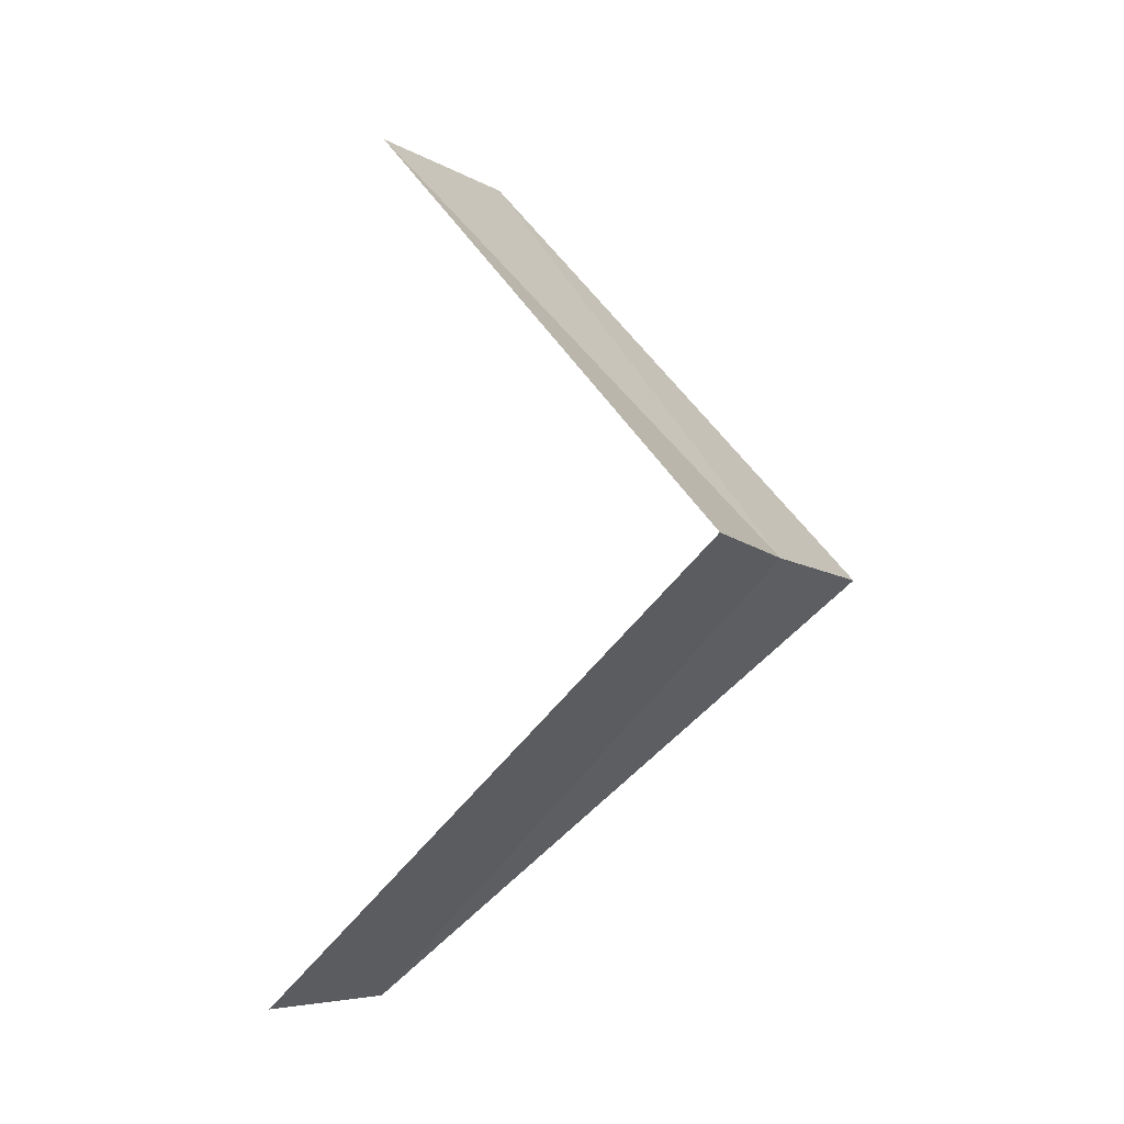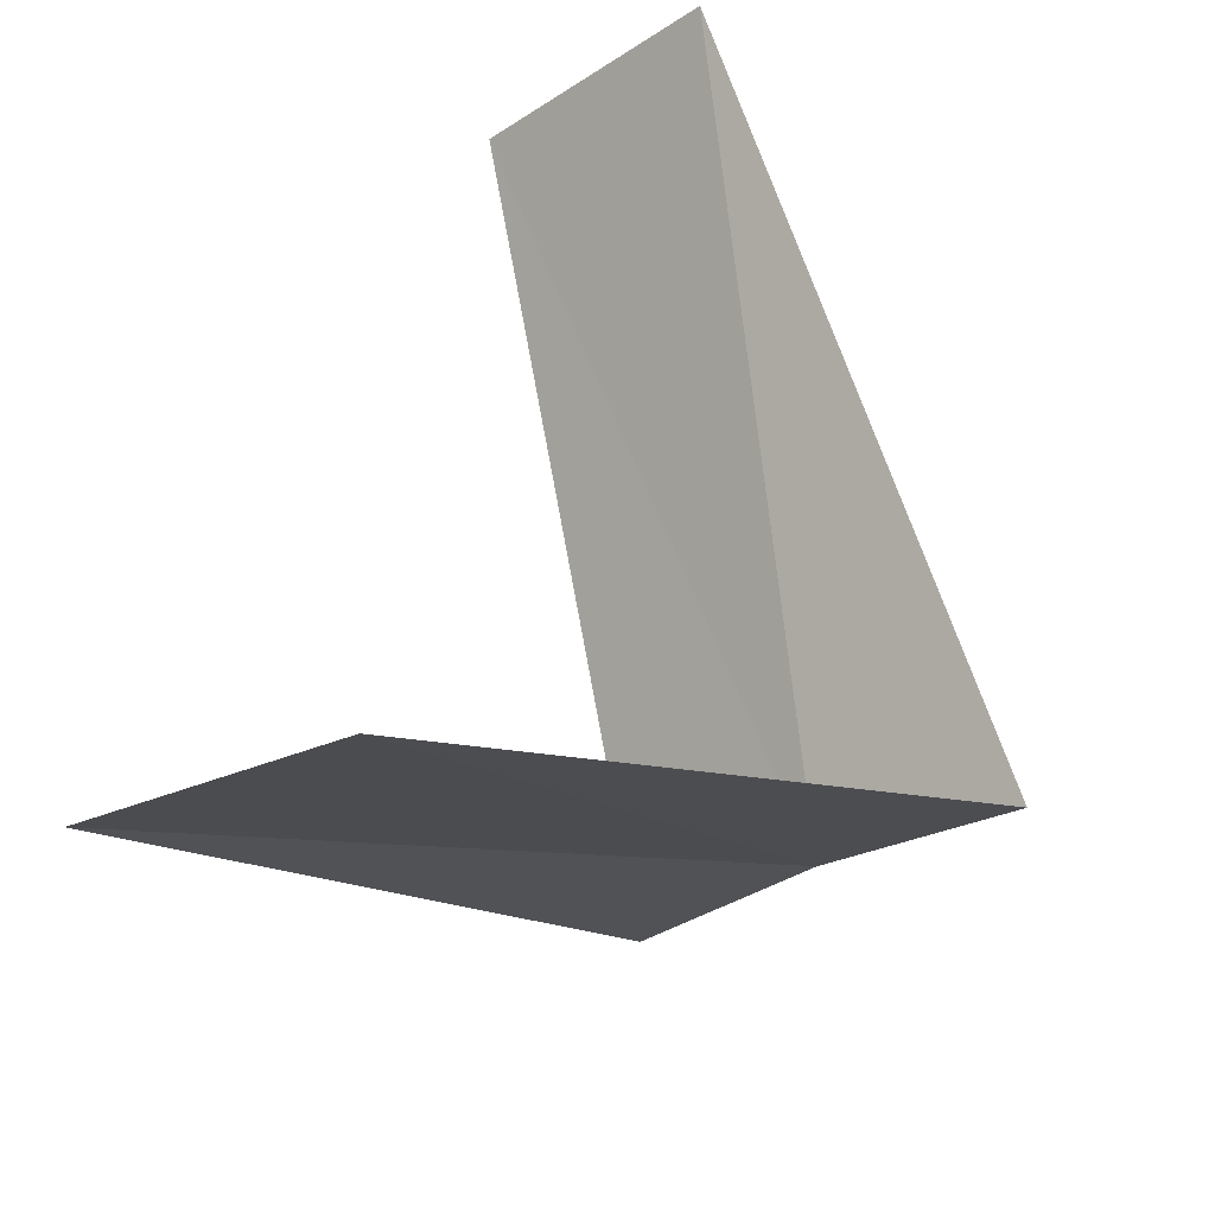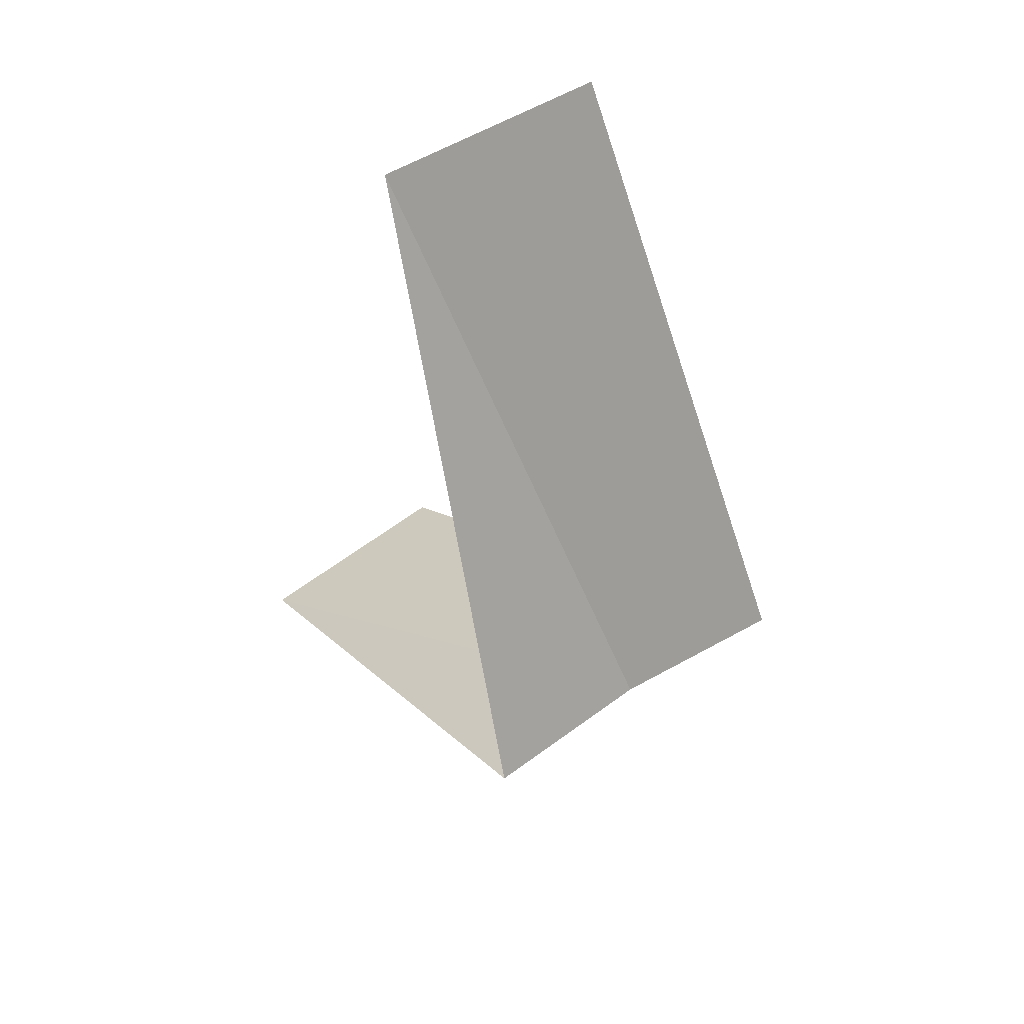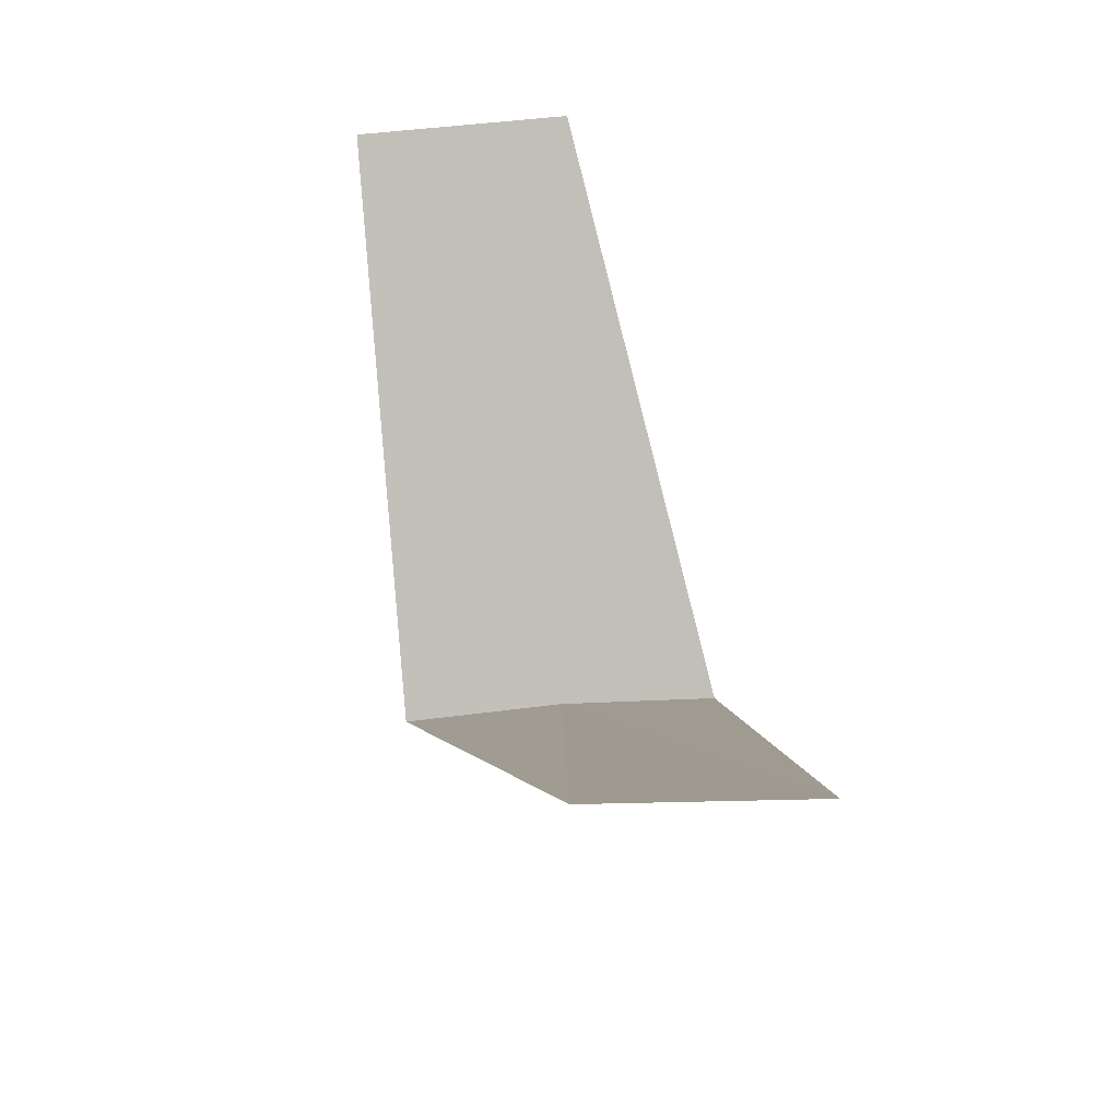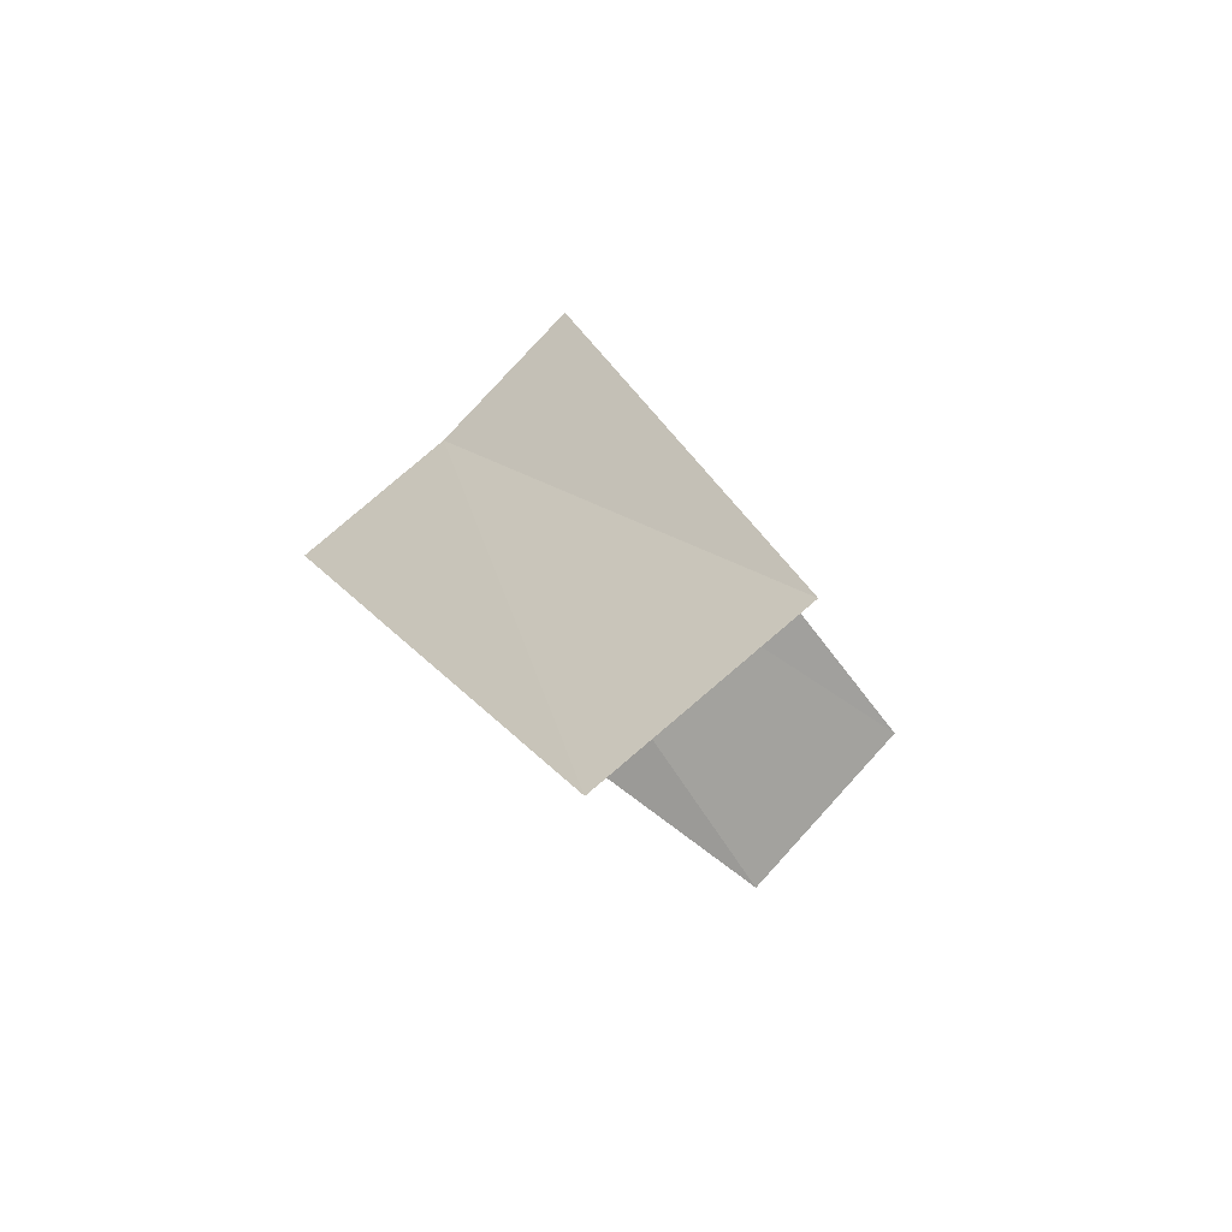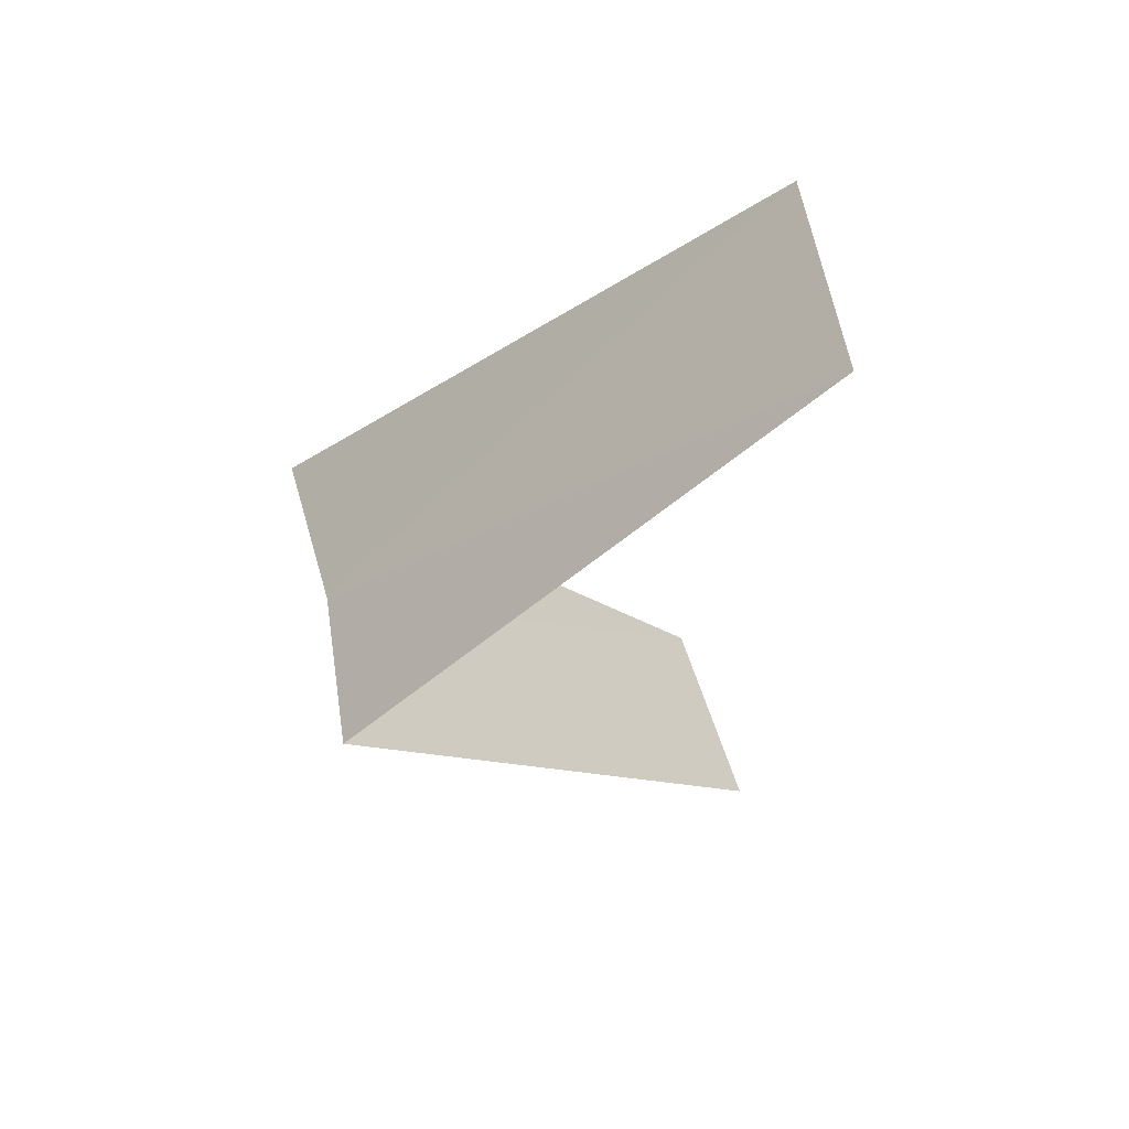
<metadata>
{"format":"obj","ext":"obj","renderer":"f3d","projection":"perspective","resolution":1024,"background":"white","views":[{"elev":-1.8,"azim":-102.0,"up":"+Z"},{"elev":43.0,"azim":-155.7,"up":"+Y"},{"elev":69.8,"azim":-72.9,"up":"+Z"},{"elev":-41.1,"azim":139.6,"up":"+Z"},{"elev":70.3,"azim":96.4,"up":"+Z"},{"elev":48.1,"azim":38.2,"up":"+Z"}]}
</metadata>
<code>
v 1.912 2.312 13.28
v 2.143 3.377 12.32
v 2.55 3.082 12.28
v 2.187 2.054 13.24
v 1.607 2.533 13.32
v 2.916 2.738 14.24
v 2.55 3.082 14.28
f 1 3 2
f 1 4 3
f 1 2 5
f 1 6 4
f 1 5 7
f 1 7 6

</code>
